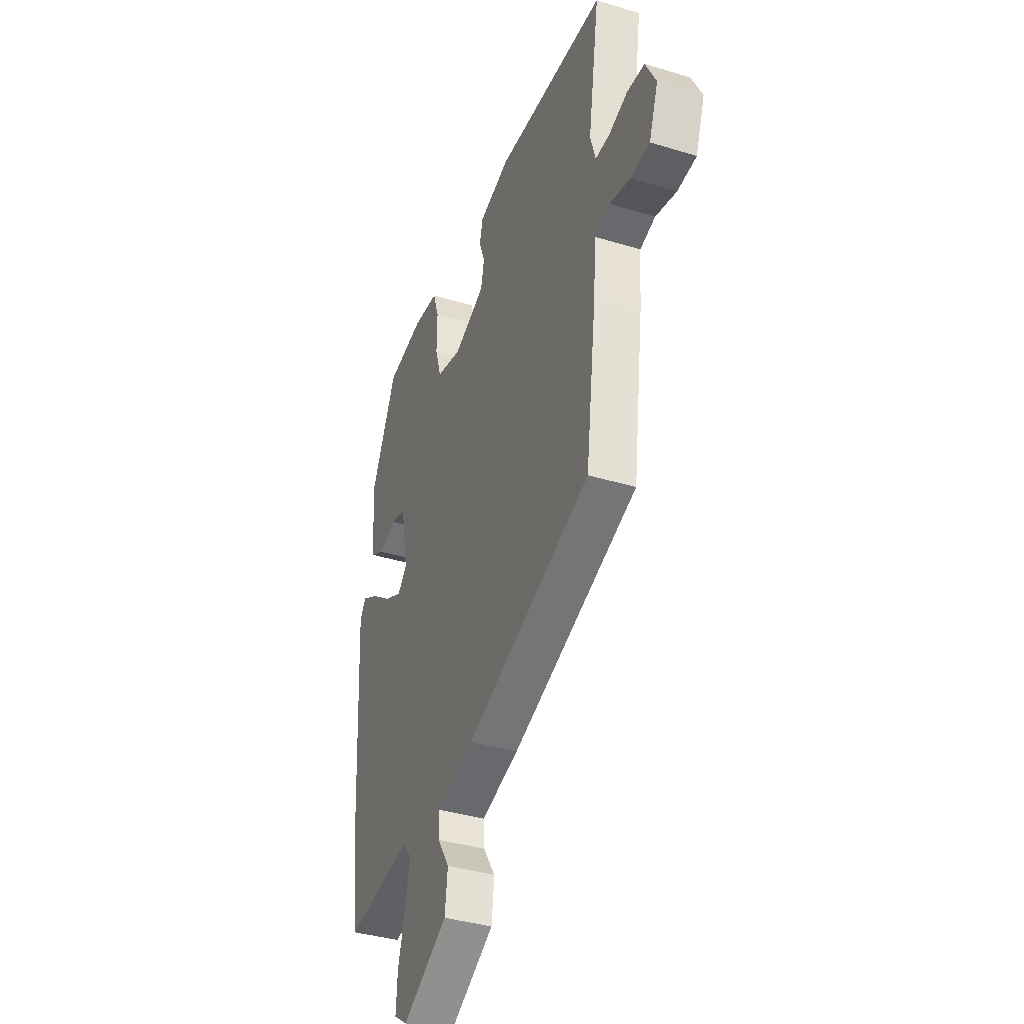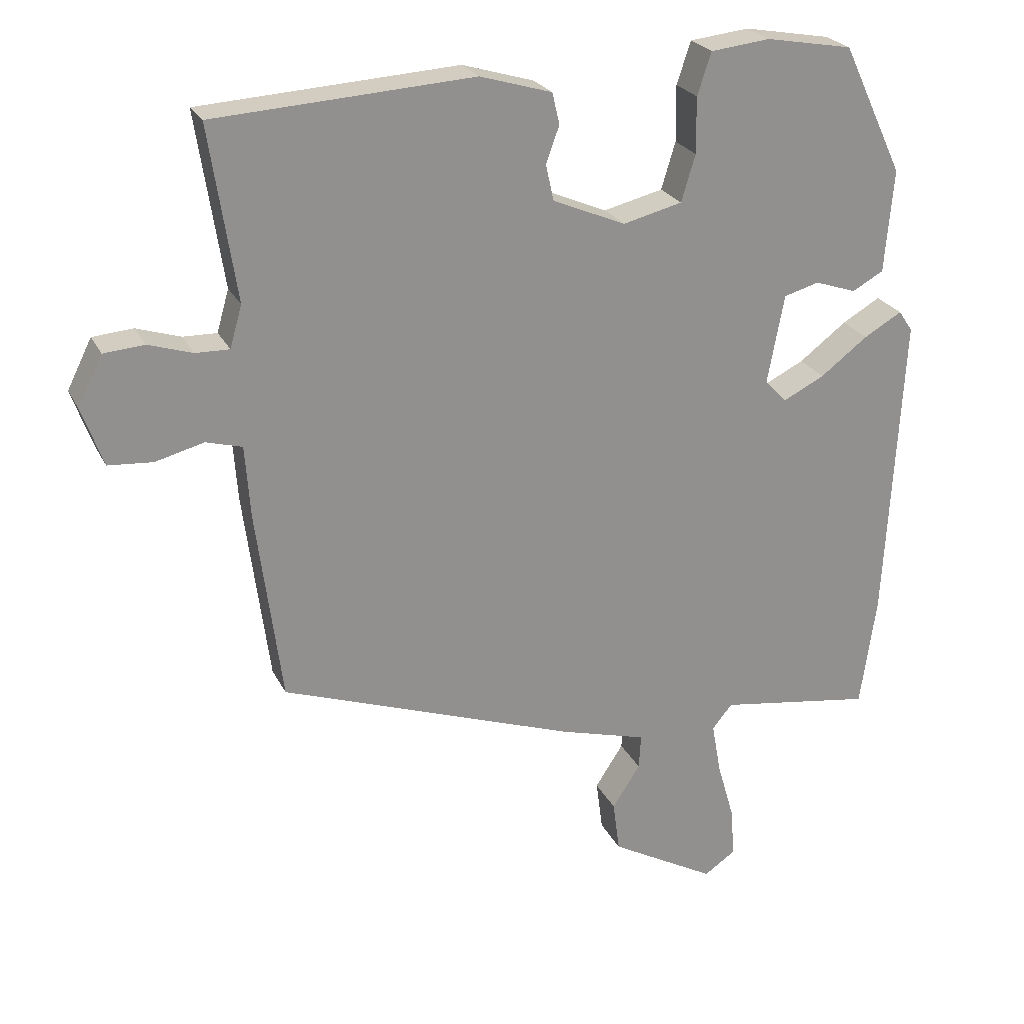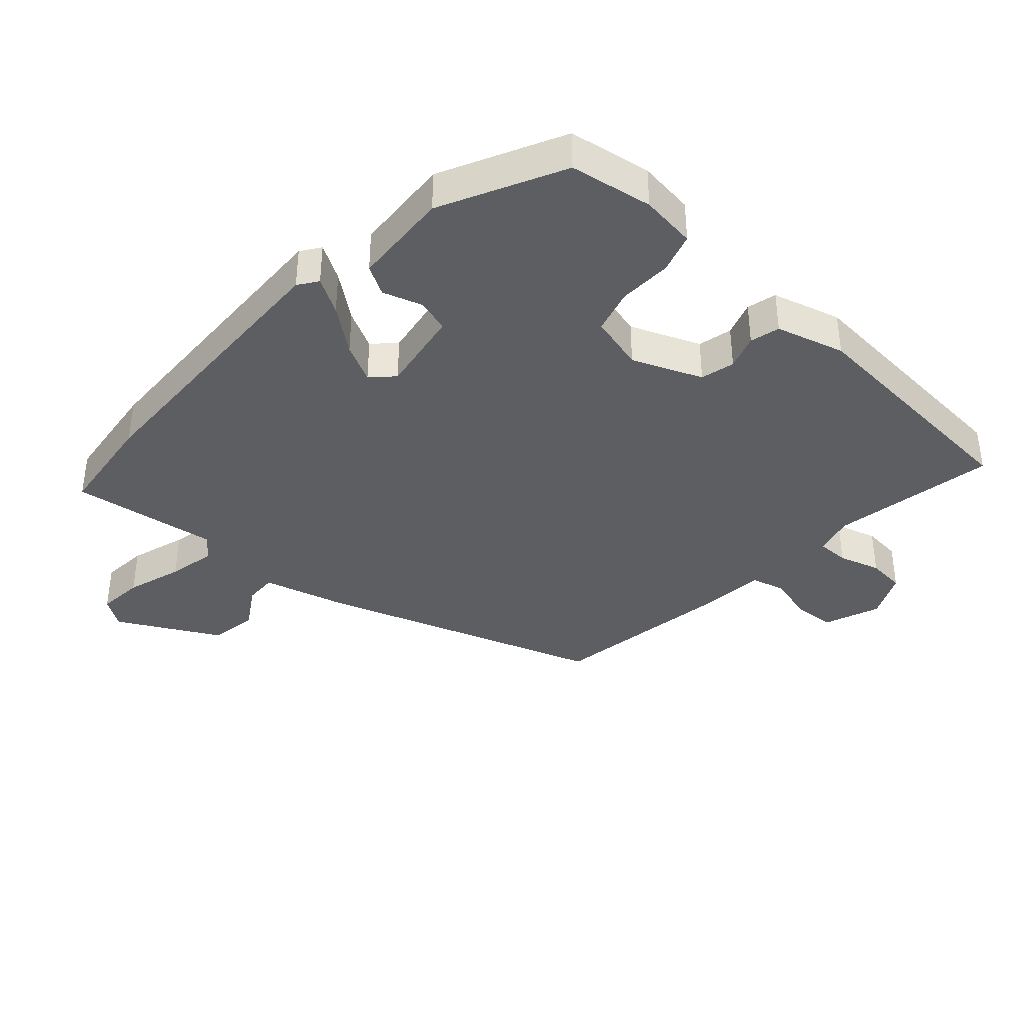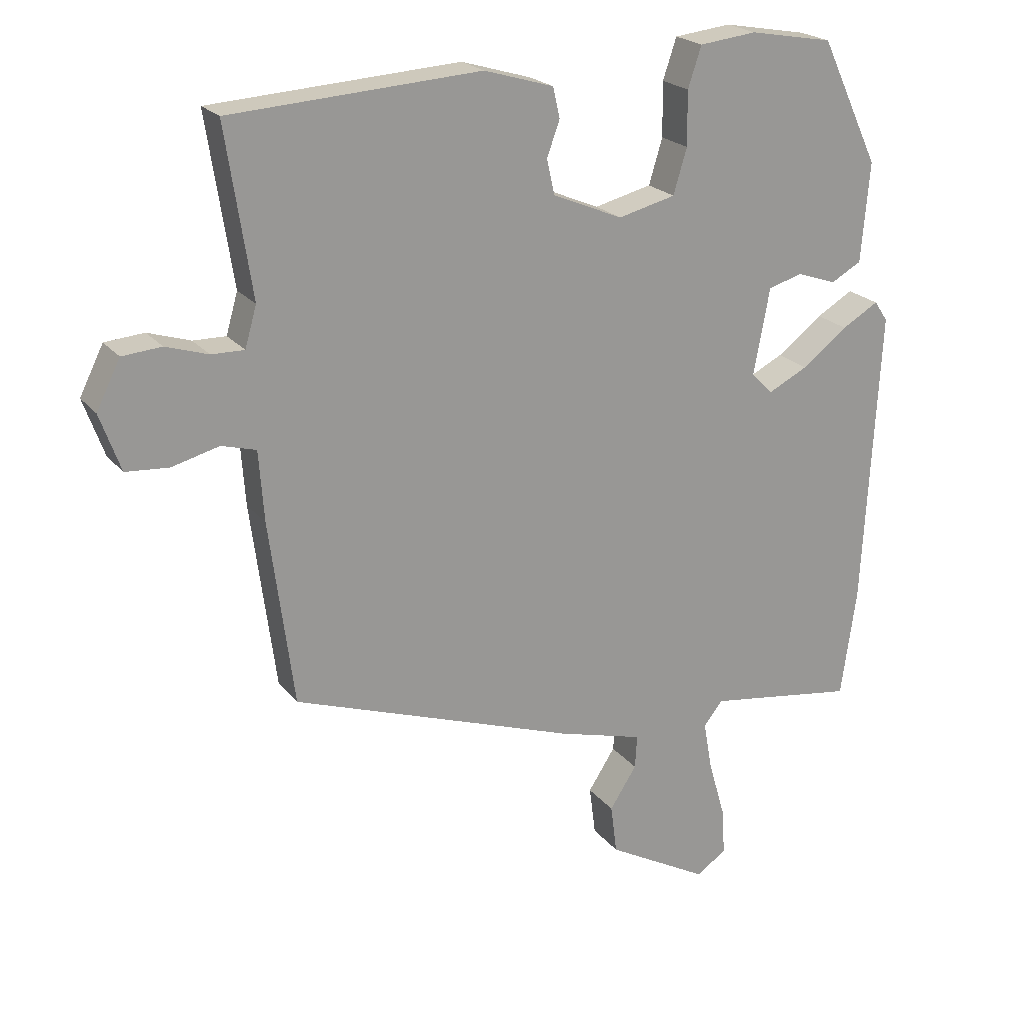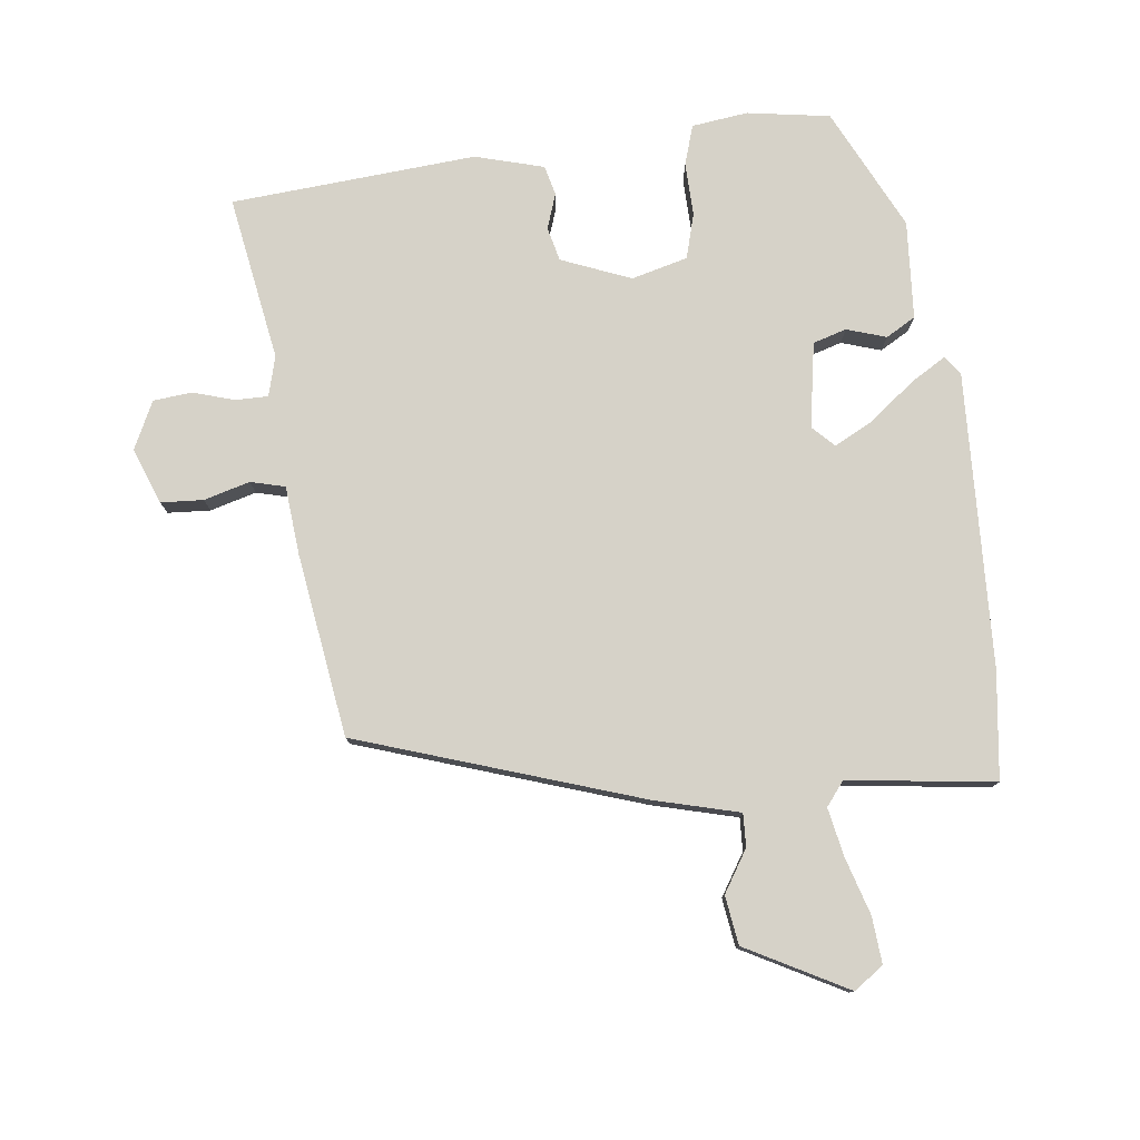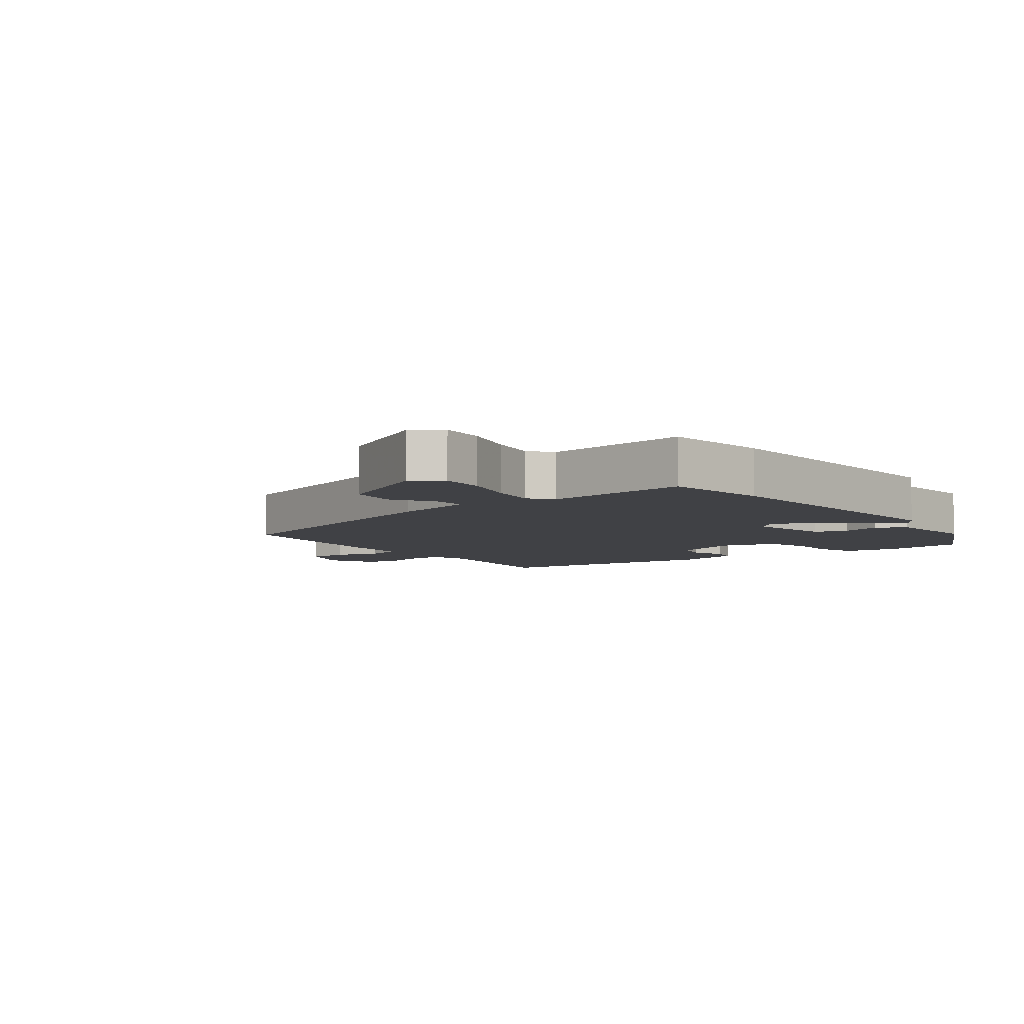
<metadata>
{"format":"obj","ext":"obj","renderer":"f3d","projection":"perspective","resolution":1024,"background":"white","views":[{"elev":-37.9,"azim":68.9,"up":"+Z"},{"elev":24.1,"azim":159.1,"up":"+Z"},{"elev":-37.5,"azim":-43.0,"up":"+Y"},{"elev":21.6,"azim":152.5,"up":"+Z"},{"elev":78.2,"azim":172.3,"up":"+Y"},{"elev":-5.9,"azim":-143.6,"up":"+Y"}]}
</metadata>
<code>
v 0.553 0.07 0.493
v 0.513 0.07 0.232
v 0.531 0.07 0.169
v 0.582 0.07 0.17
v 0.648 0.07 0.191
v 0.709 0.07 0.186
v 0.746 0.07 0.112
v 0.714 0.07 0.023
v 0.647 0.07 0.018
v 0.574 0.07 0.037
v 0.52 0.07 0.022
v 0.512 0.07 -0.087
v 0.474 0.07 -0.376
v 0.031 0.07 -0.531
v -0.102 0.07 -0.568
v -0.099 0.07 -0.62
v -0.057 0.07 -0.685
v -0.067 0.07 -0.762
v -0.226 0.07 -0.85
v -0.273 0.07 -0.818
v -0.268 0.07 -0.744
v -0.242 0.07 -0.654
v -0.228 0.07 -0.577
v -0.258 0.07 -0.54
v -0.49 0.07 -0.574
v -0.514 0.07 -0.405
v -0.539 0.07 0.06
v -0.518 0.07 0.091
v -0.461 0.07 0.058
v -0.39 0.07 0.004
v -0.328 0.07 -0.027
v -0.295 0.07 0.007
v -0.32 0.07 0.141
v -0.373 0.07 0.156
v -0.435 0.07 0.135
v -0.482 0.07 0.161
v -0.495 0.07 0.316
v -0.404 0.07 0.509
v -0.274 0.07 0.532
v -0.185 0.07 0.522
v -0.164 0.07 0.459
v -0.165 0.07 0.375
v -0.144 0.07 0.305
v -0.055 0.07 0.283
v 0.054 0.07 0.329
v 0.066 0.07 0.383
v 0.046 0.07 0.438
v 0.057 0.07 0.485
v 0.165 0.07 0.517
v 0.553 0 0.493
v 0.513 0 0.232
v 0.531 0 0.169
v 0.582 0 0.17
v 0.648 0 0.191
v 0.709 0 0.186
v 0.746 0 0.112
v 0.714 0 0.023
v 0.647 0 0.018
v 0.574 0 0.037
v 0.52 0 0.022
v 0.512 0 -0.087
v 0.474 0 -0.376
v 0.031 0 -0.531
v -0.102 0 -0.568
v -0.099 0 -0.62
v -0.057 0 -0.685
v -0.067 0 -0.762
v -0.226 0 -0.85
v -0.273 0 -0.818
v -0.268 0 -0.744
v -0.242 0 -0.654
v -0.228 0 -0.577
v -0.258 0 -0.54
v -0.49 0 -0.574
v -0.514 0 -0.405
v -0.539 0 0.06
v -0.518 0 0.091
v -0.461 0 0.058
v -0.39 0 0.004
v -0.328 0 -0.027
v -0.295 0 0.007
v -0.32 0 0.141
v -0.373 0 0.156
v -0.435 0 0.135
v -0.482 0 0.161
v -0.495 0 0.316
v -0.404 0 0.509
v -0.274 0 0.532
v -0.185 0 0.522
v -0.164 0 0.459
v -0.165 0 0.375
v -0.144 0 0.305
v -0.055 0 0.283
v 0.054 0 0.329
v 0.066 0 0.383
v 0.046 0 0.438
v 0.057 0 0.485
v 0.165 0 0.517
f 49 1 2
f 48 49 2
f 47 48 2
f 46 47 2
f 45 46 2 3
f 44 45 3
f 40 41 42
f 39 40 42
f 38 39 42
f 37 38 42
f 36 37 42
f 35 36 42
f 34 35 42
f 33 34 42 43
f 32 33 43 44
f 28 29 30
f 27 28 30
f 26 27 30
f 25 26 30
f 24 25 30
f 23 24 30 31
f 20 21 22
f 19 20 22
f 18 19 22
f 17 18 22
f 16 17 22
f 15 16 22 23
f 23 31 32
f 15 23 32
f 14 15 32
f 13 14 32
f 12 13 32
f 11 12 32
f 8 9 10
f 7 8 10
f 6 7 10
f 5 6 10
f 4 5 10
f 10 11 32
f 4 10 32
f 3 4 32
f 3 32 44
f 51 50 98
f 51 98 97
f 51 97 96
f 51 96 95
f 52 51 95 94
f 52 94 93
f 91 90 89
f 91 89 88
f 91 88 87
f 91 87 86
f 91 86 85
f 91 85 84
f 91 84 83
f 92 91 83 82
f 93 92 82 81
f 79 78 77
f 79 77 76
f 79 76 75
f 79 75 74
f 79 74 73
f 80 79 73 72
f 71 70 69
f 71 69 68
f 71 68 67
f 71 67 66
f 71 66 65
f 72 71 65 64
f 81 80 72
f 81 72 64
f 81 64 63
f 81 63 62
f 81 62 61
f 81 61 60
f 59 58 57
f 59 57 56
f 59 56 55
f 59 55 54
f 59 54 53
f 81 60 59
f 81 59 53
f 81 53 52
f 93 81 52
f 1 50 51 2
f 2 51 52 3
f 3 52 53 4
f 4 53 54 5
f 5 54 55 6
f 6 55 56 7
f 7 56 57 8
f 8 57 58 9
f 9 58 59 10
f 10 59 60 11
f 11 60 61 12
f 12 61 62 13
f 13 62 63 14
f 14 63 64 15
f 15 64 65 16
f 16 65 66 17
f 17 66 67 18
f 18 67 68 19
f 19 68 69 20
f 20 69 70 21
f 21 70 71 22
f 22 71 72 23
f 23 72 73 24
f 24 73 74 25
f 25 74 75 26
f 26 75 76 27
f 27 76 77 28
f 28 77 78 29
f 29 78 79 30
f 30 79 80 31
f 31 80 81 32
f 32 81 82 33
f 33 82 83 34
f 34 83 84 35
f 35 84 85 36
f 36 85 86 37
f 37 86 87 38
f 38 87 88 39
f 39 88 89 40
f 40 89 90 41
f 41 90 91 42
f 42 91 92 43
f 43 92 93 44
f 44 93 94 45
f 45 94 95 46
f 46 95 96 47
f 47 96 97 48
f 48 97 98 49
f 49 98 50 1

</code>
